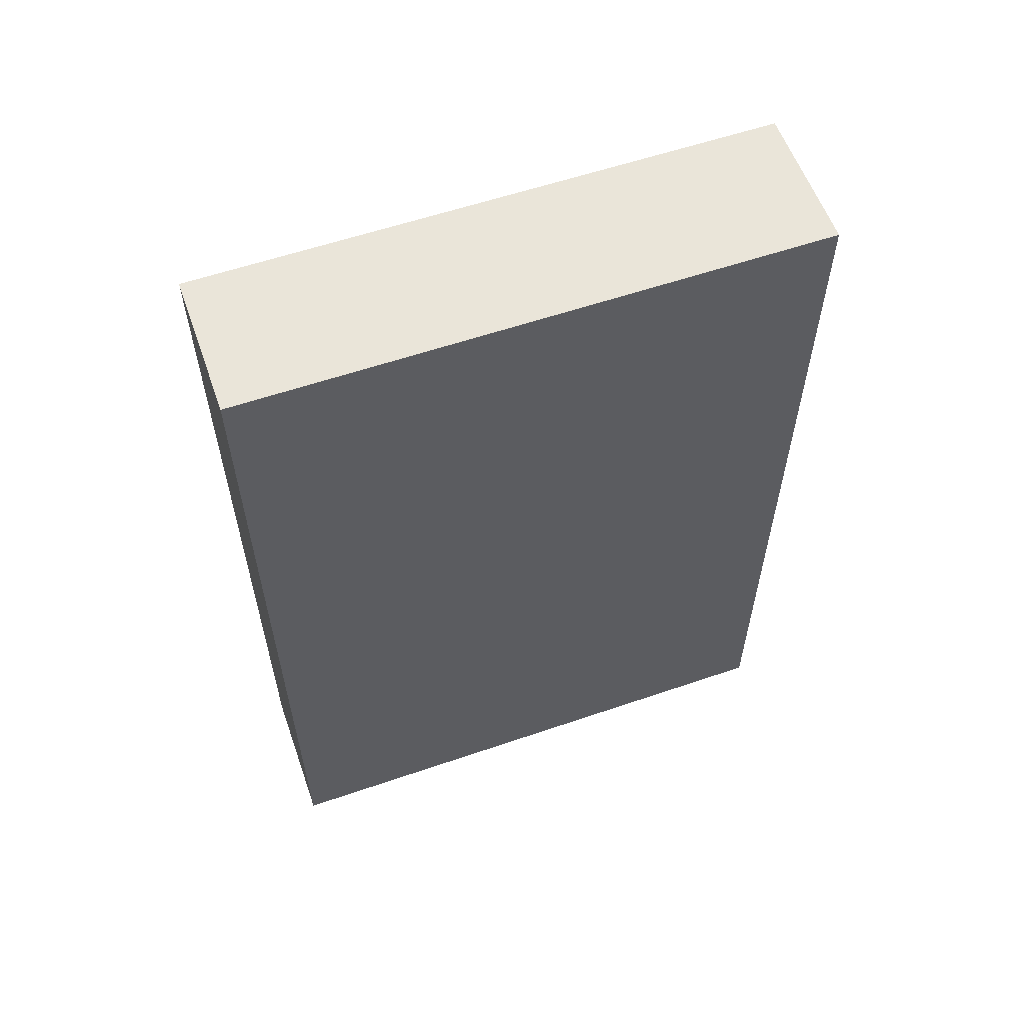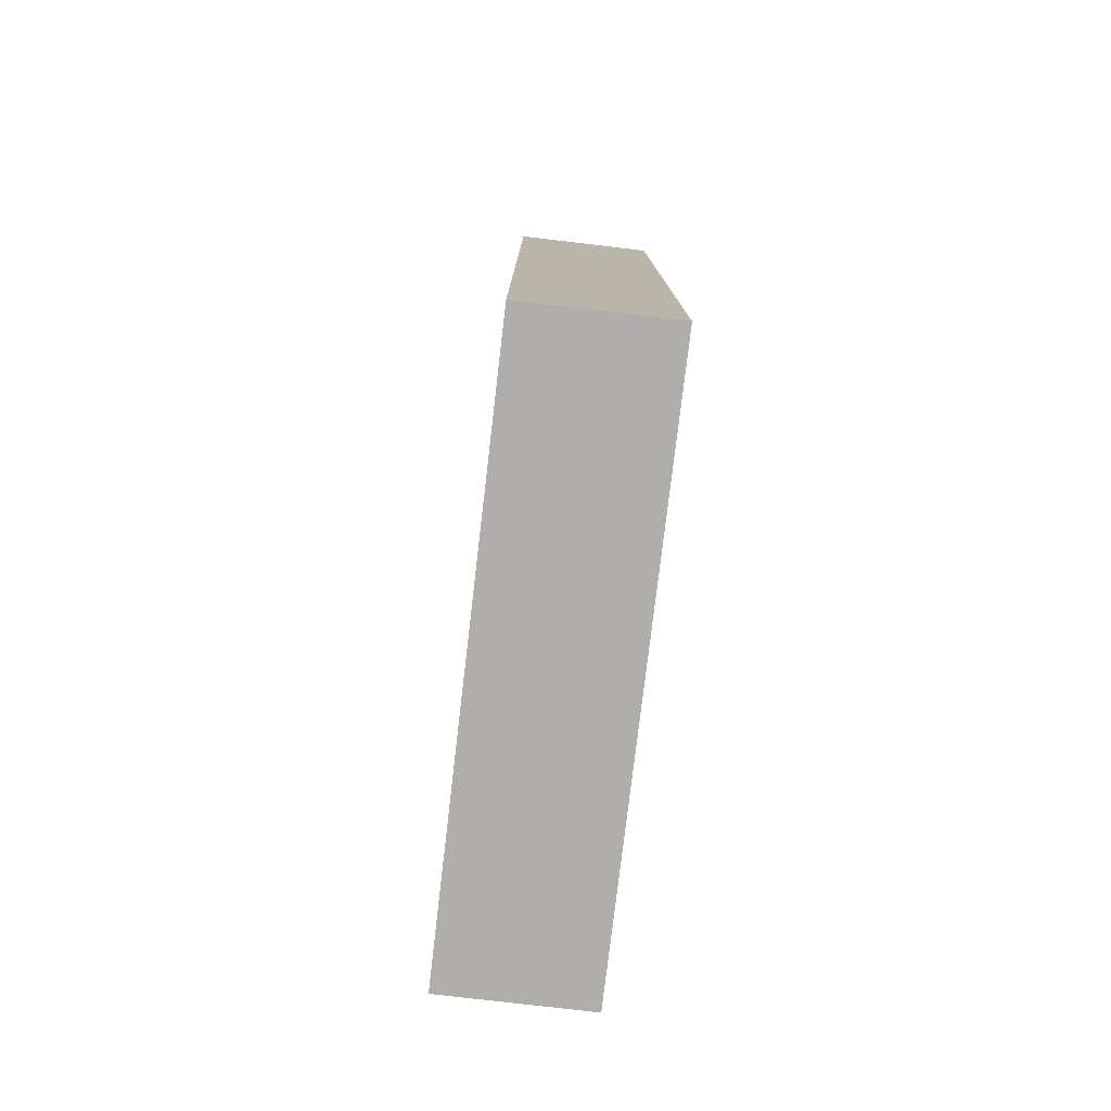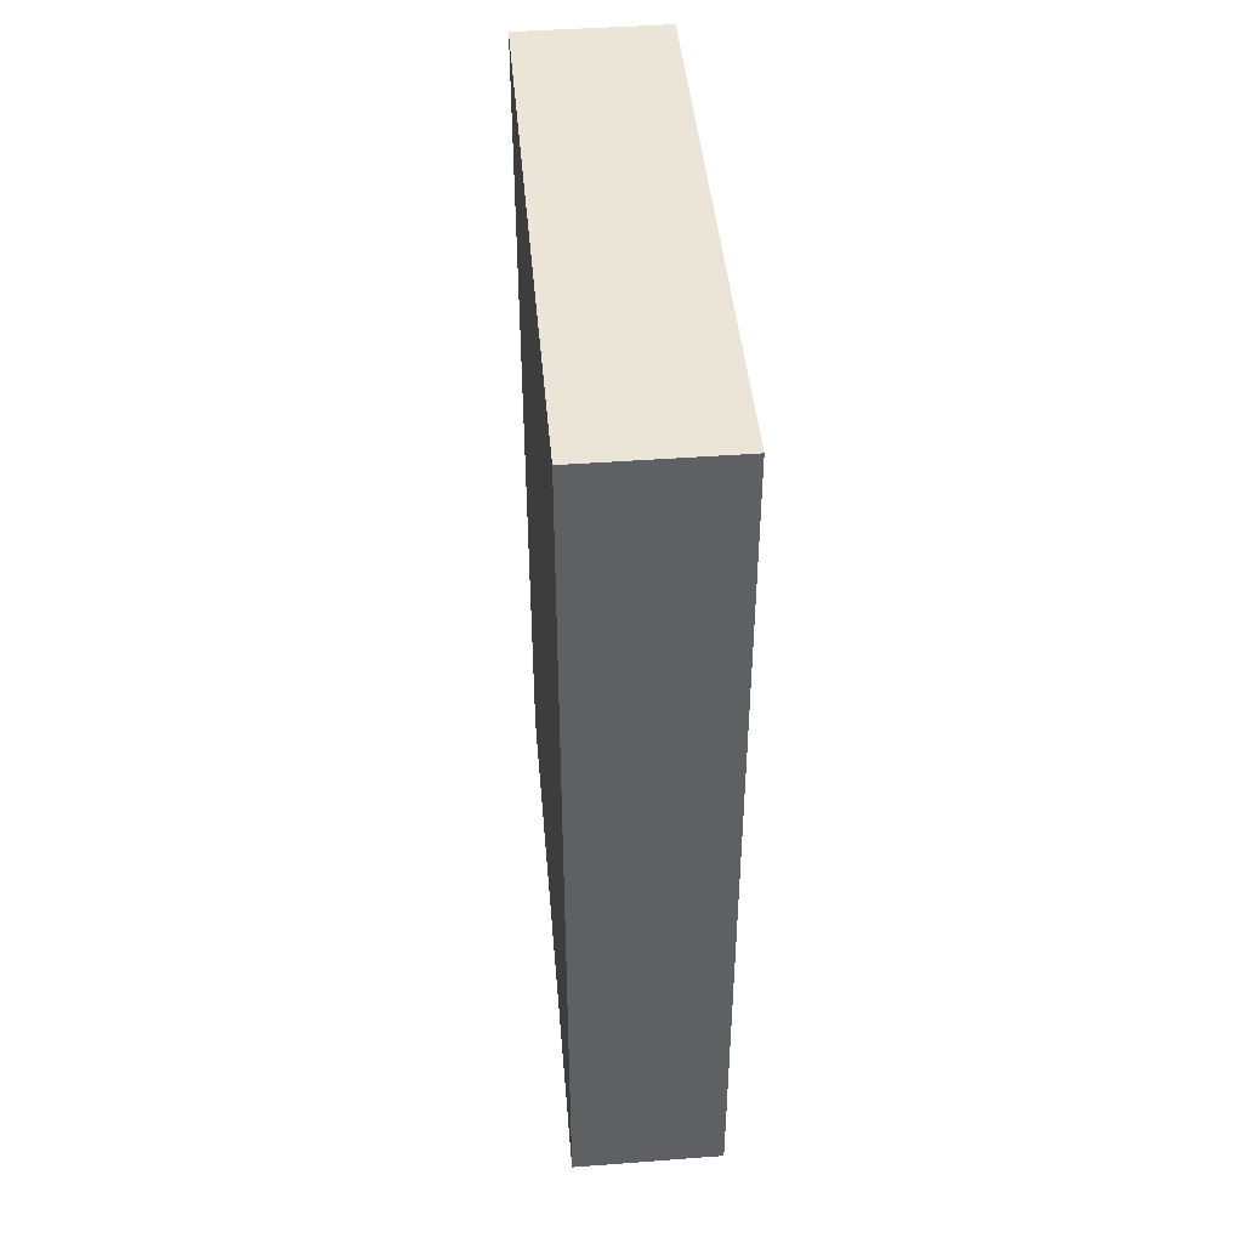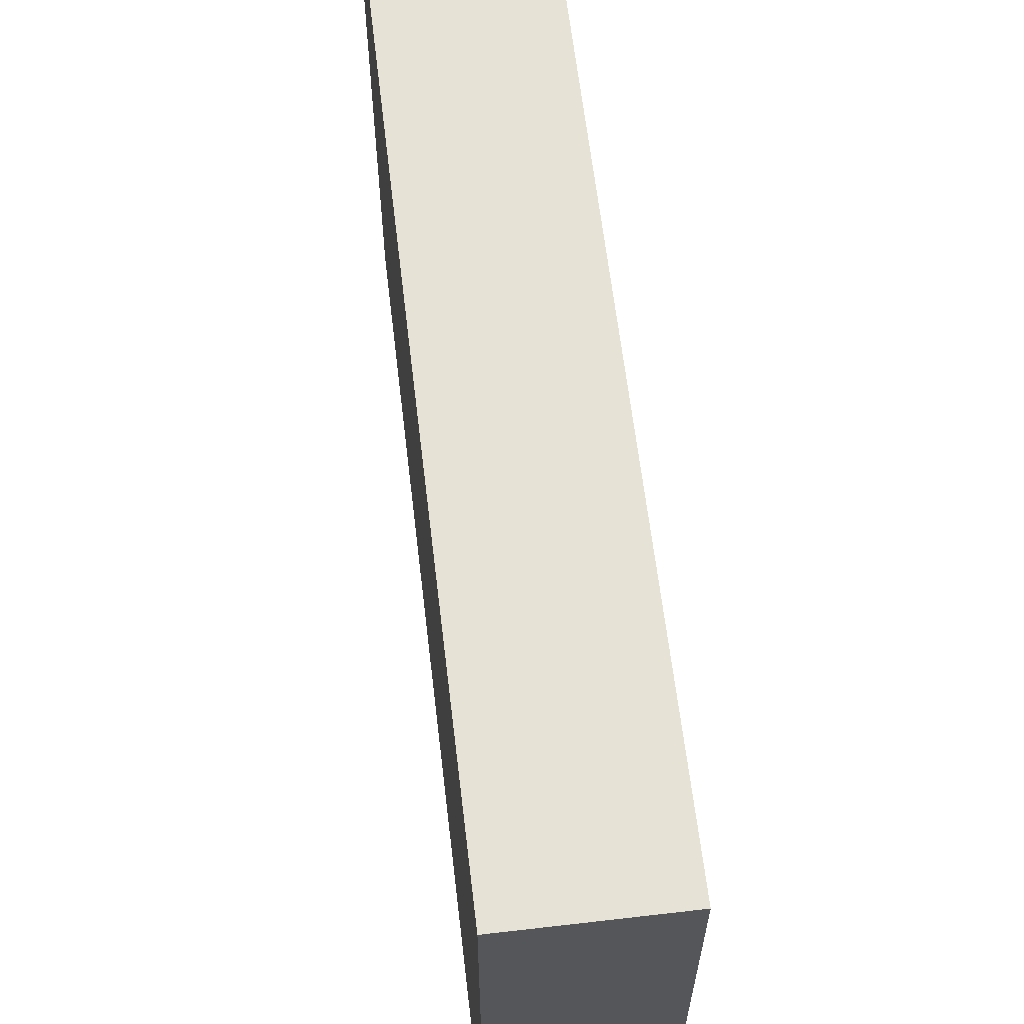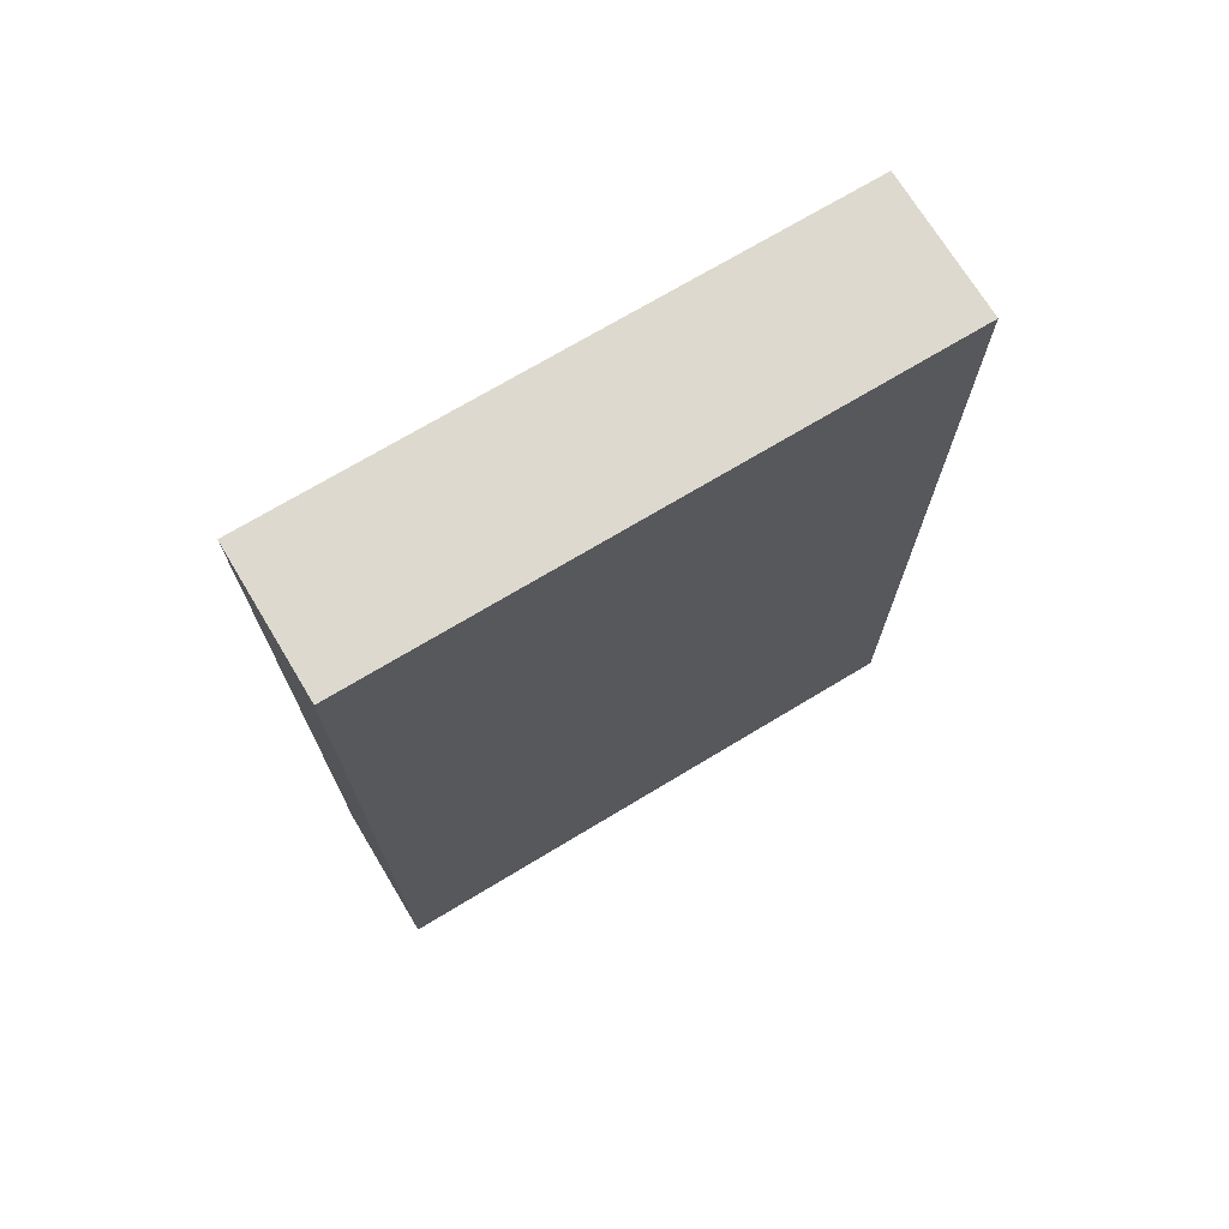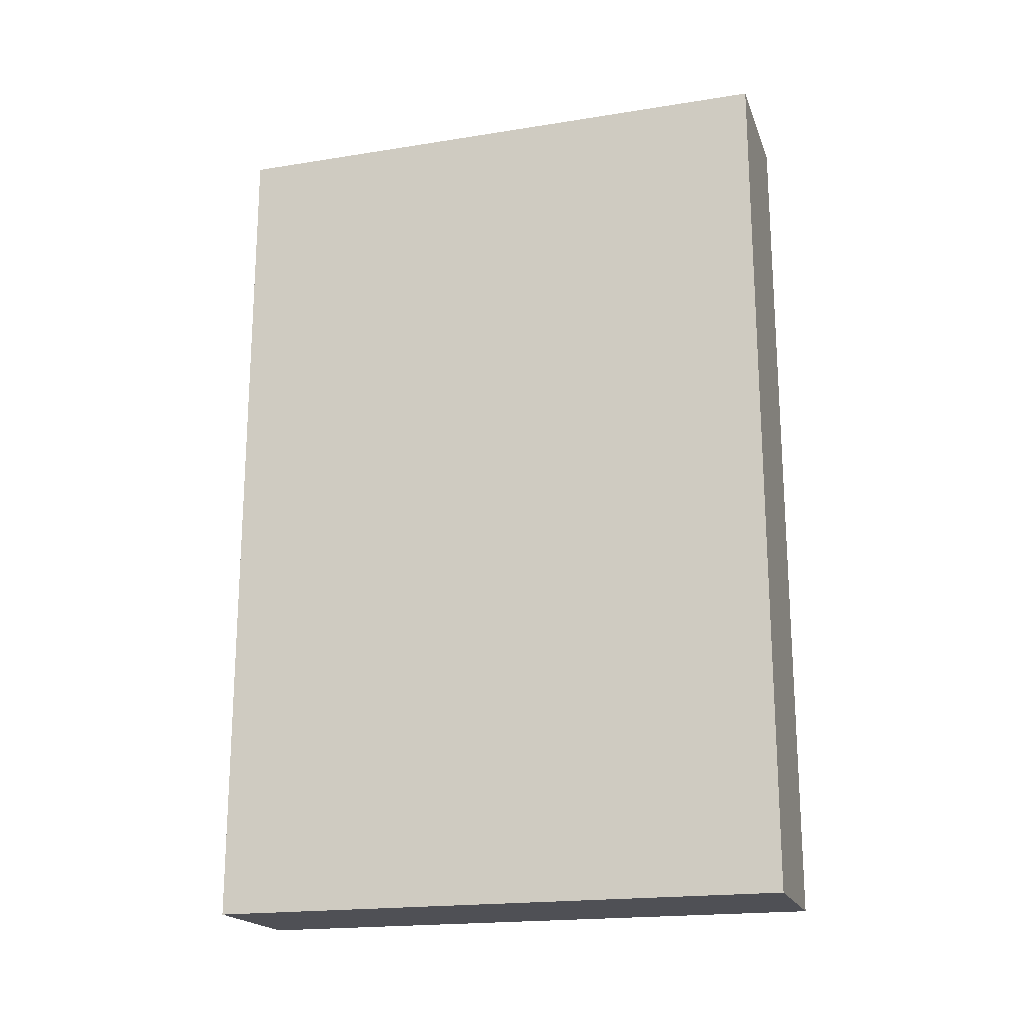
<metadata>
{"format":"obj","ext":"obj","renderer":"f3d","projection":"perspective","resolution":1024,"background":"white","views":[{"elev":58.4,"azim":70.5,"up":"+Z"},{"elev":-77.8,"azim":-6.7,"up":"+Z"},{"elev":44.2,"azim":-5.0,"up":"+Z"},{"elev":62.9,"azim":-6.7,"up":"+Y"},{"elev":71.6,"azim":-121.1,"up":"+Z"},{"elev":-19.3,"azim":-73.3,"up":"+Z"}]}
</metadata>
<code>
v 464 -1376 -160
v 480 -1312 -160
v 464 -1312 -160
v 480 -1376 -160
v 464 -1312 -256
v 480 -1376 -256
v 464 -1376 -256
v 480 -1312 -256
f 1 2 3
f 1 4 2
f 5 6 7
f 5 8 6
f 6 1 7
f 6 4 1
f 5 2 8
f 5 3 2
f 8 4 6
f 8 2 4
f 7 3 5
f 7 1 3

</code>
